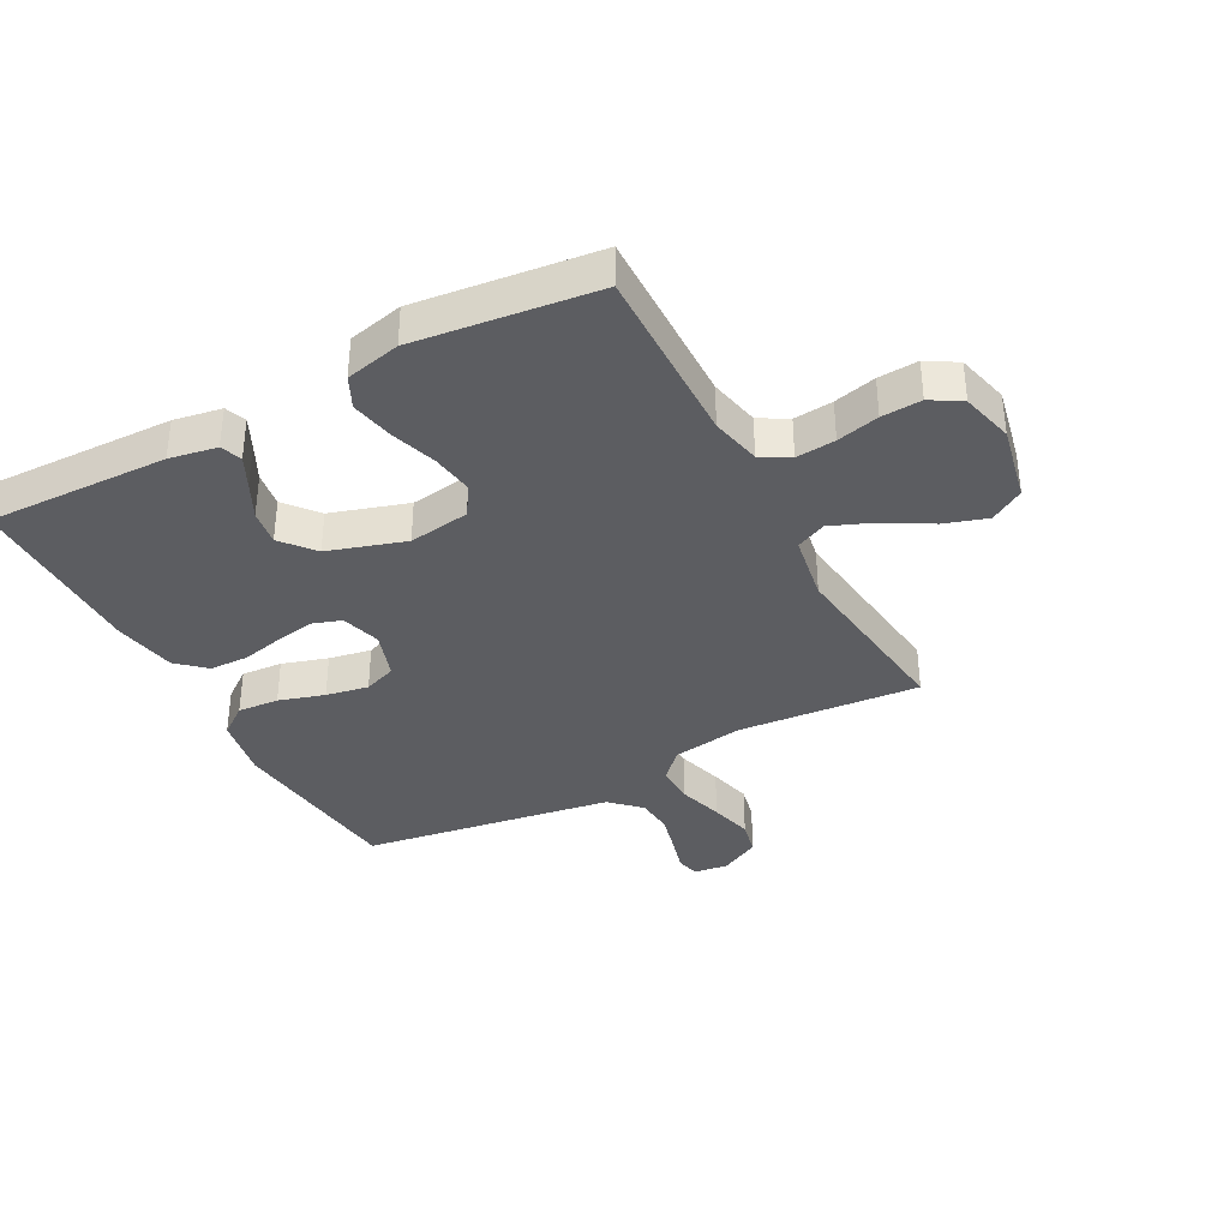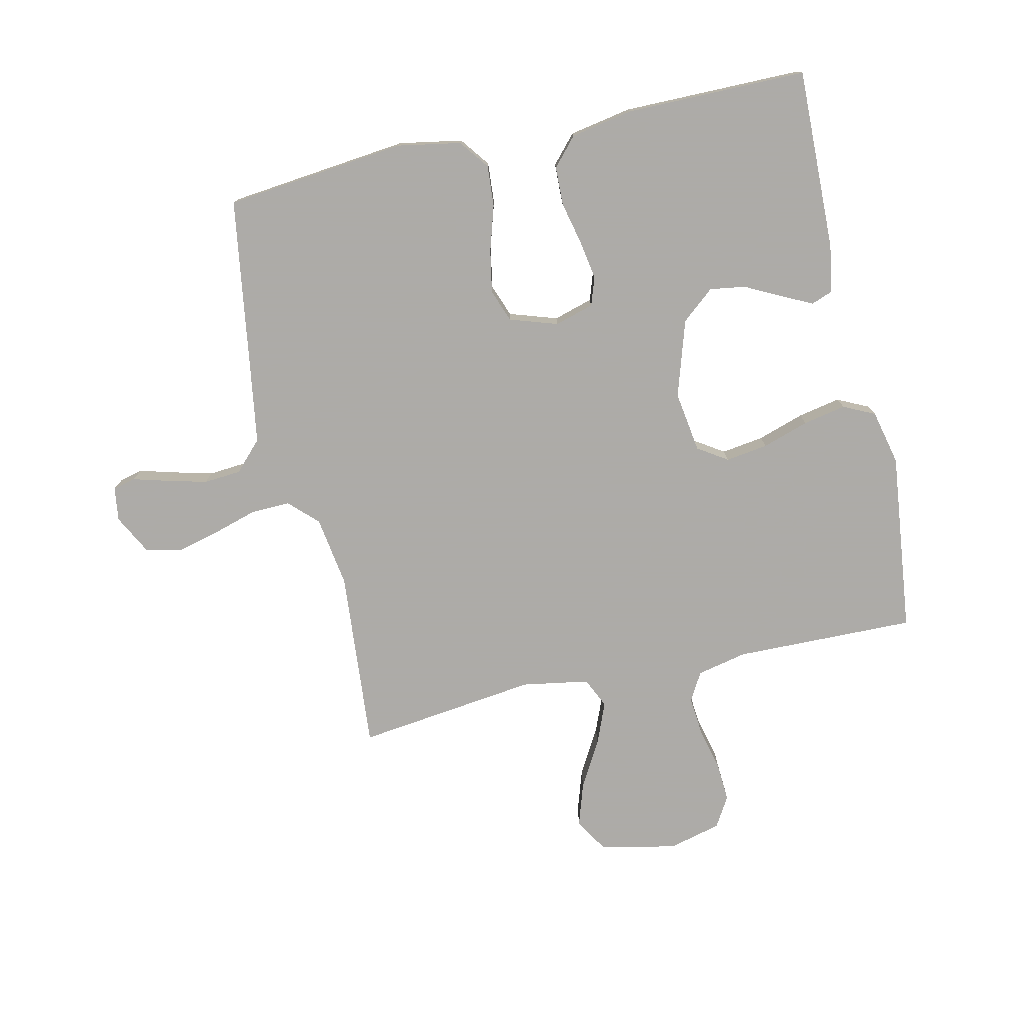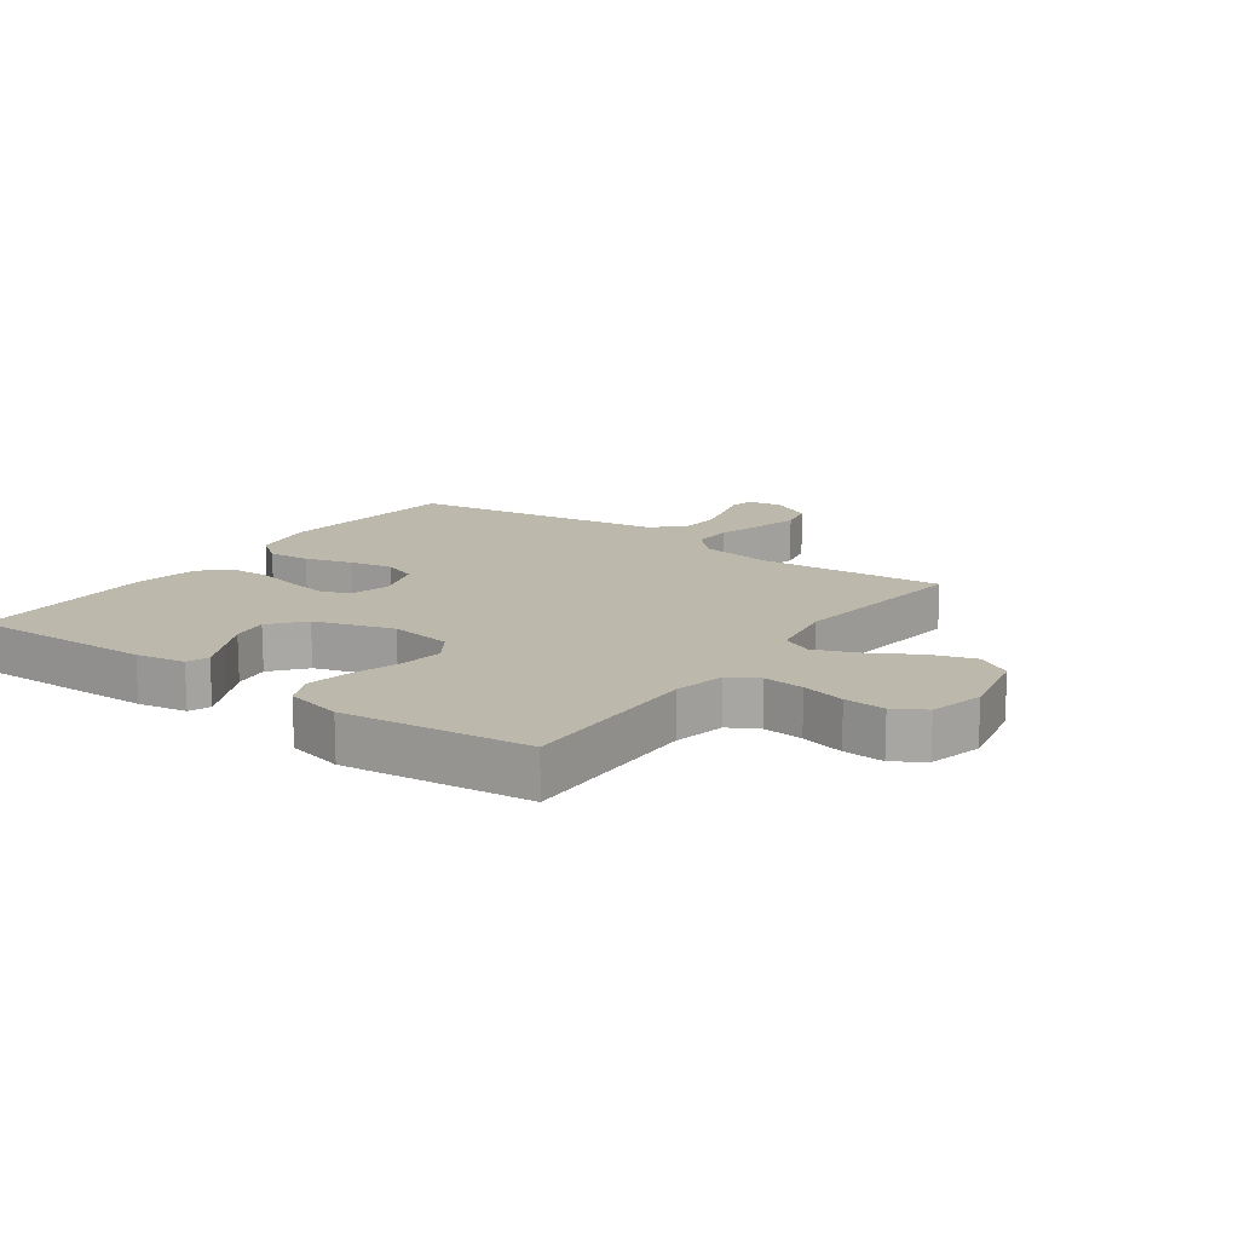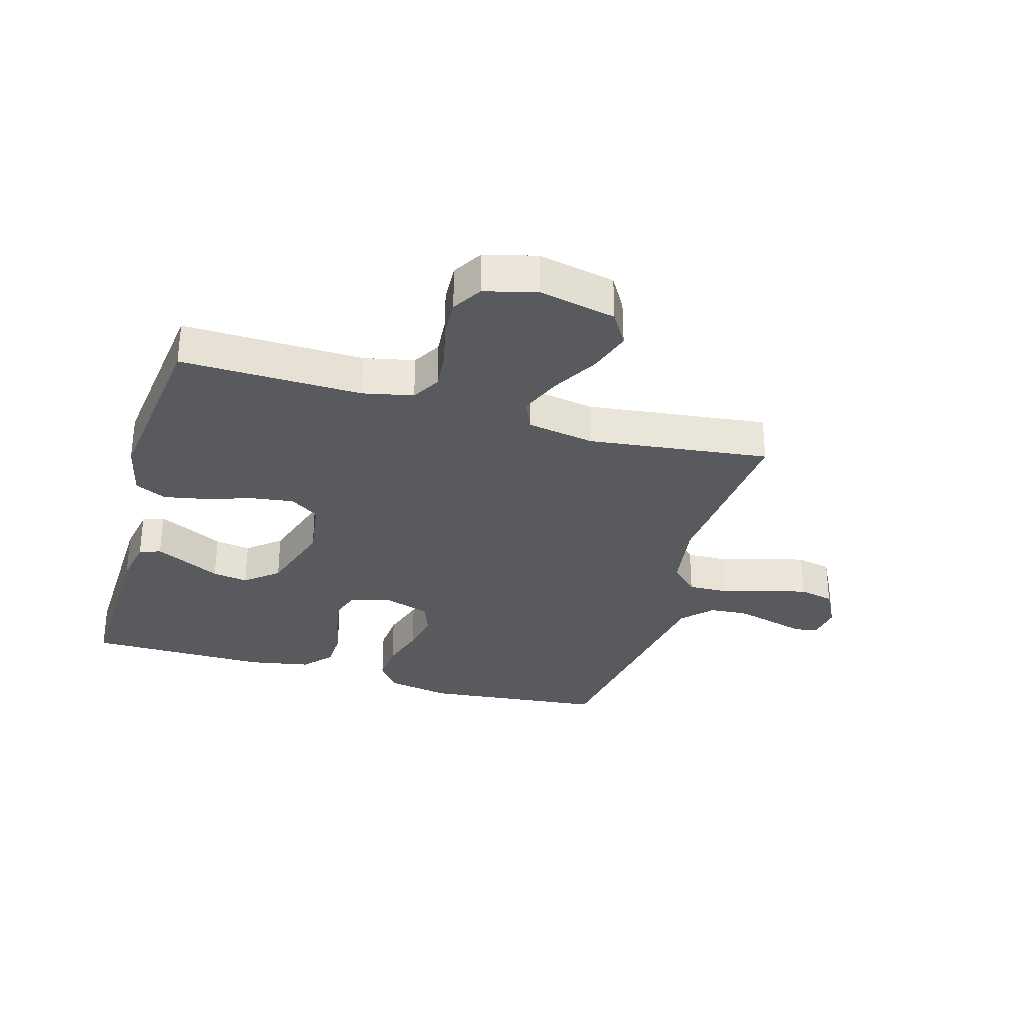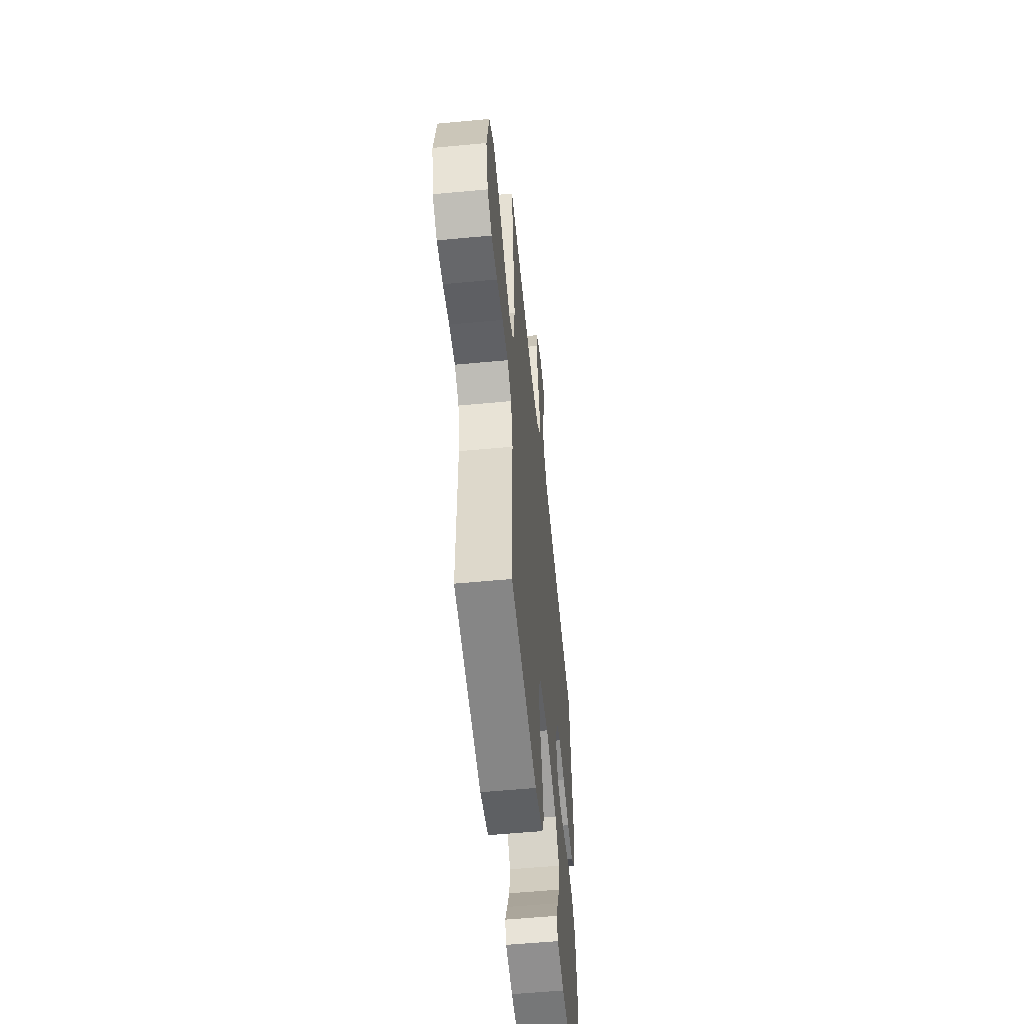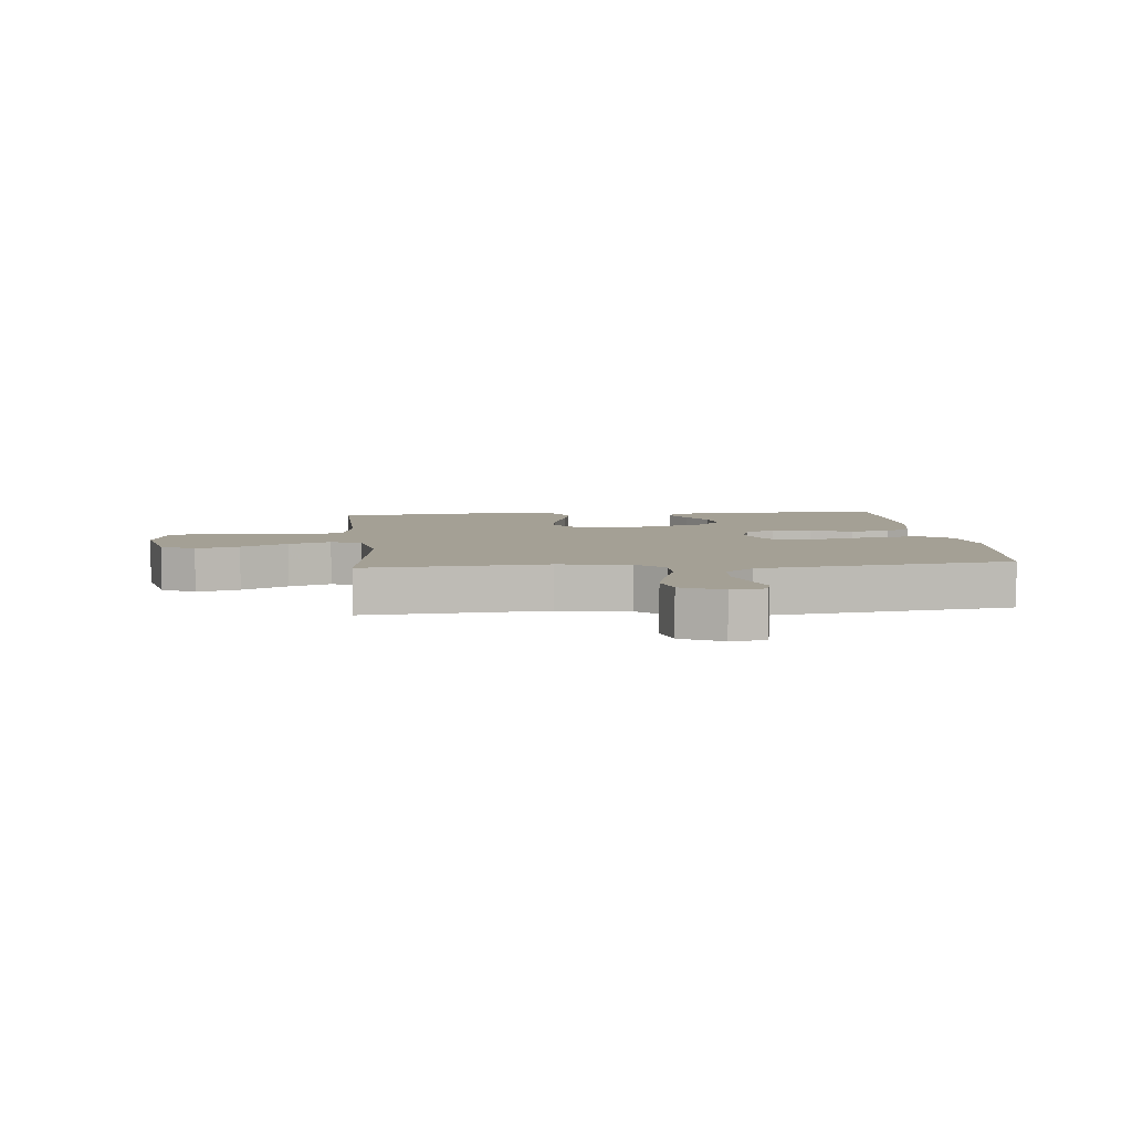
<metadata>
{"format":"obj","ext":"obj","renderer":"f3d","projection":"perspective","resolution":1024,"background":"white","views":[{"elev":-36.5,"azim":-151.9,"up":"+Y"},{"elev":-76.5,"azim":102.7,"up":"+Y"},{"elev":14.8,"azim":-144.4,"up":"+Y"},{"elev":-31.2,"azim":-106.2,"up":"+Y"},{"elev":-55.5,"azim":-84.3,"up":"+Z"},{"elev":5.7,"azim":-5.7,"up":"+Y"}]}
</metadata>
<code>
v -0.5 0.07 0.5
v -0.2 0.07 0.475
v -0.083 0.07 0.493
v -0.038 0.07 0.539
v -0.04 0.07 0.604
v -0.062 0.07 0.678
v -0.08 0.07 0.749
v -0.067 0.07 0.807
v 0 0.07 0.842
v 0.056 0.07 0.834
v 0.065 0.07 0.796
v 0.049 0.07 0.738
v 0.032 0.07 0.672
v 0.037 0.07 0.61
v 0.085 0.07 0.564
v 0.2 0.07 0.546
v 0.5 0.07 0.5
v 0.532 0.07 0.2
v 0.513 0.07 0.095
v 0.464 0.07 0.058
v 0.396 0.07 0.063
v 0.321 0.07 0.086
v 0.251 0.07 0.099
v 0.197 0.07 0.079
v 0.171 0.07 0
v 0.19 0.07 -0.065
v 0.237 0.07 -0.081
v 0.302 0.07 -0.07
v 0.372 0.07 -0.054
v 0.436 0.07 -0.056
v 0.482 0.07 -0.097
v 0.501 0.07 -0.2
v 0.5 0.07 -0.5
v 0.2 0.07 -0.492
v 0.121 0.07 -0.478
v 0.108 0.07 -0.443
v 0.133 0.07 -0.392
v 0.163 0.07 -0.333
v 0.172 0.07 -0.274
v 0.127 0.07 -0.22
v 0 0.07 -0.18
v -0.101 0.07 -0.195
v -0.133 0.07 -0.244
v -0.123 0.07 -0.314
v -0.098 0.07 -0.391
v -0.084 0.07 -0.462
v -0.109 0.07 -0.514
v -0.2 0.07 -0.535
v -0.5 0.07 -0.5
v -0.494 0.07 -0.2
v -0.512 0.07 -0.117
v -0.559 0.07 -0.09
v -0.624 0.07 -0.096
v -0.694 0.07 -0.113
v -0.76 0.07 -0.117
v -0.81 0.07 -0.087
v -0.832 0.07 0
v -0.805 0.07 0.127
v -0.749 0.07 0.161
v -0.678 0.07 0.138
v -0.601 0.07 0.094
v -0.532 0.07 0.066
v -0.482 0.07 0.089
v -0.463 0.07 0.2
v -0.5 0 0.5
v -0.2 0 0.475
v -0.083 0 0.493
v -0.038 0 0.539
v -0.04 0 0.604
v -0.062 0 0.678
v -0.08 0 0.749
v -0.067 0 0.807
v 0 0 0.842
v 0.056 0 0.834
v 0.065 0 0.796
v 0.049 0 0.738
v 0.032 0 0.672
v 0.037 0 0.61
v 0.085 0 0.564
v 0.2 0 0.546
v 0.5 0 0.5
v 0.532 0 0.2
v 0.513 0 0.095
v 0.464 0 0.058
v 0.396 0 0.063
v 0.321 0 0.086
v 0.251 0 0.099
v 0.197 0 0.079
v 0.171 0 0
v 0.19 0 -0.065
v 0.237 0 -0.081
v 0.302 0 -0.07
v 0.372 0 -0.054
v 0.436 0 -0.056
v 0.482 0 -0.097
v 0.501 0 -0.2
v 0.5 0 -0.5
v 0.2 0 -0.492
v 0.121 0 -0.478
v 0.108 0 -0.443
v 0.133 0 -0.392
v 0.163 0 -0.333
v 0.172 0 -0.274
v 0.127 0 -0.22
v 0 0 -0.18
v -0.101 0 -0.195
v -0.133 0 -0.244
v -0.123 0 -0.314
v -0.098 0 -0.391
v -0.084 0 -0.462
v -0.109 0 -0.514
v -0.2 0 -0.535
v -0.5 0 -0.5
v -0.494 0 -0.2
v -0.512 0 -0.117
v -0.559 0 -0.09
v -0.624 0 -0.096
v -0.694 0 -0.113
v -0.76 0 -0.117
v -0.81 0 -0.087
v -0.832 0 0
v -0.805 0 0.127
v -0.749 0 0.161
v -0.678 0 0.138
v -0.601 0 0.094
v -0.532 0 0.066
v -0.482 0 0.089
v -0.463 0 0.2
f 59 60 61
f 58 59 61
f 57 58 61
f 56 57 61
f 55 56 61
f 54 55 61
f 53 54 61
f 52 53 61 62
f 51 52 62 63
f 48 49 50
f 47 48 50
f 46 47 50
f 45 46 50
f 44 45 50
f 51 63 64
f 50 51 64
f 44 50 64
f 43 44 64
f 36 37 38
f 35 36 38
f 34 35 38
f 33 34 38
f 32 33 38
f 31 32 38
f 30 31 38
f 29 30 38
f 28 29 38
f 27 28 38 39
f 26 27 39 40
f 20 21 22
f 19 20 22
f 18 19 22
f 17 18 22
f 16 17 22
f 15 16 22 23
f 14 15 23 24
f 10 11 12
f 9 10 12
f 8 9 12
f 7 8 12
f 6 7 12
f 5 6 12
f 4 5 12 13
f 64 1 2
f 43 64 2
f 42 43 2
f 25 26 40 41
f 25 41 42
f 24 25 42
f 14 24 42
f 4 13 14 42
f 3 4 42
f 2 3 42
f 125 124 123
f 125 123 122
f 125 122 121
f 125 121 120
f 125 120 119
f 125 119 118
f 125 118 117
f 126 125 117 116
f 127 126 116 115
f 114 113 112
f 114 112 111
f 114 111 110
f 114 110 109
f 114 109 108
f 128 127 115
f 128 115 114
f 128 114 108
f 128 108 107
f 102 101 100
f 102 100 99
f 102 99 98
f 102 98 97
f 102 97 96
f 102 96 95
f 102 95 94
f 102 94 93
f 102 93 92
f 103 102 92 91
f 104 103 91 90
f 86 85 84
f 86 84 83
f 86 83 82
f 86 82 81
f 86 81 80
f 87 86 80 79
f 88 87 79 78
f 76 75 74
f 76 74 73
f 76 73 72
f 76 72 71
f 76 71 70
f 76 70 69
f 77 76 69 68
f 66 65 128
f 66 128 107
f 66 107 106
f 105 104 90 89
f 106 105 89
f 106 89 88
f 106 88 78
f 106 78 77 68
f 106 68 67
f 106 67 66
f 1 65 66 2
f 2 66 67 3
f 3 67 68 4
f 4 68 69 5
f 5 69 70 6
f 6 70 71 7
f 7 71 72 8
f 8 72 73 9
f 9 73 74 10
f 10 74 75 11
f 11 75 76 12
f 12 76 77 13
f 13 77 78 14
f 14 78 79 15
f 15 79 80 16
f 16 80 81 17
f 17 81 82 18
f 18 82 83 19
f 19 83 84 20
f 20 84 85 21
f 21 85 86 22
f 22 86 87 23
f 23 87 88 24
f 24 88 89 25
f 25 89 90 26
f 26 90 91 27
f 27 91 92 28
f 28 92 93 29
f 29 93 94 30
f 30 94 95 31
f 31 95 96 32
f 32 96 97 33
f 33 97 98 34
f 34 98 99 35
f 35 99 100 36
f 36 100 101 37
f 37 101 102 38
f 38 102 103 39
f 39 103 104 40
f 40 104 105 41
f 41 105 106 42
f 42 106 107 43
f 43 107 108 44
f 44 108 109 45
f 45 109 110 46
f 46 110 111 47
f 47 111 112 48
f 48 112 113 49
f 49 113 114 50
f 50 114 115 51
f 51 115 116 52
f 52 116 117 53
f 53 117 118 54
f 54 118 119 55
f 55 119 120 56
f 56 120 121 57
f 57 121 122 58
f 58 122 123 59
f 59 123 124 60
f 60 124 125 61
f 61 125 126 62
f 62 126 127 63
f 63 127 128 64
f 64 128 65 1

</code>
